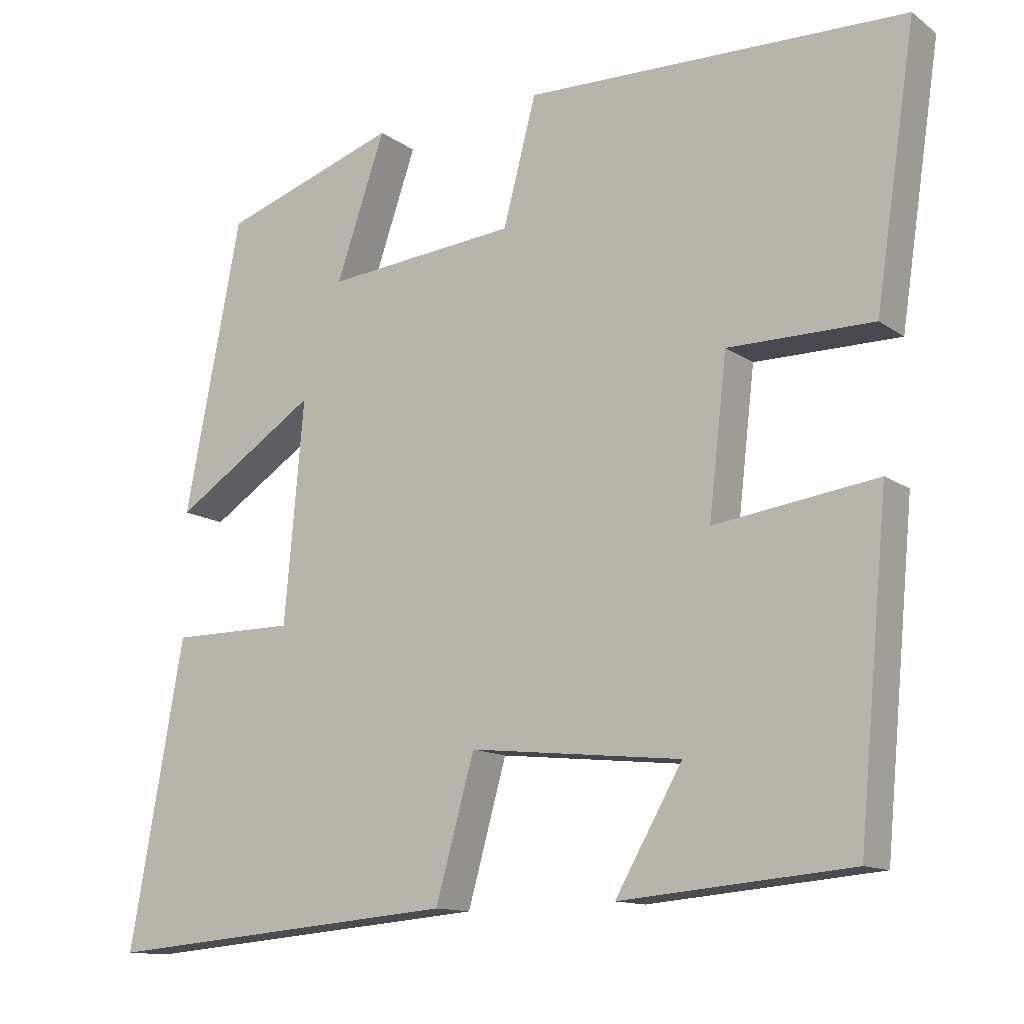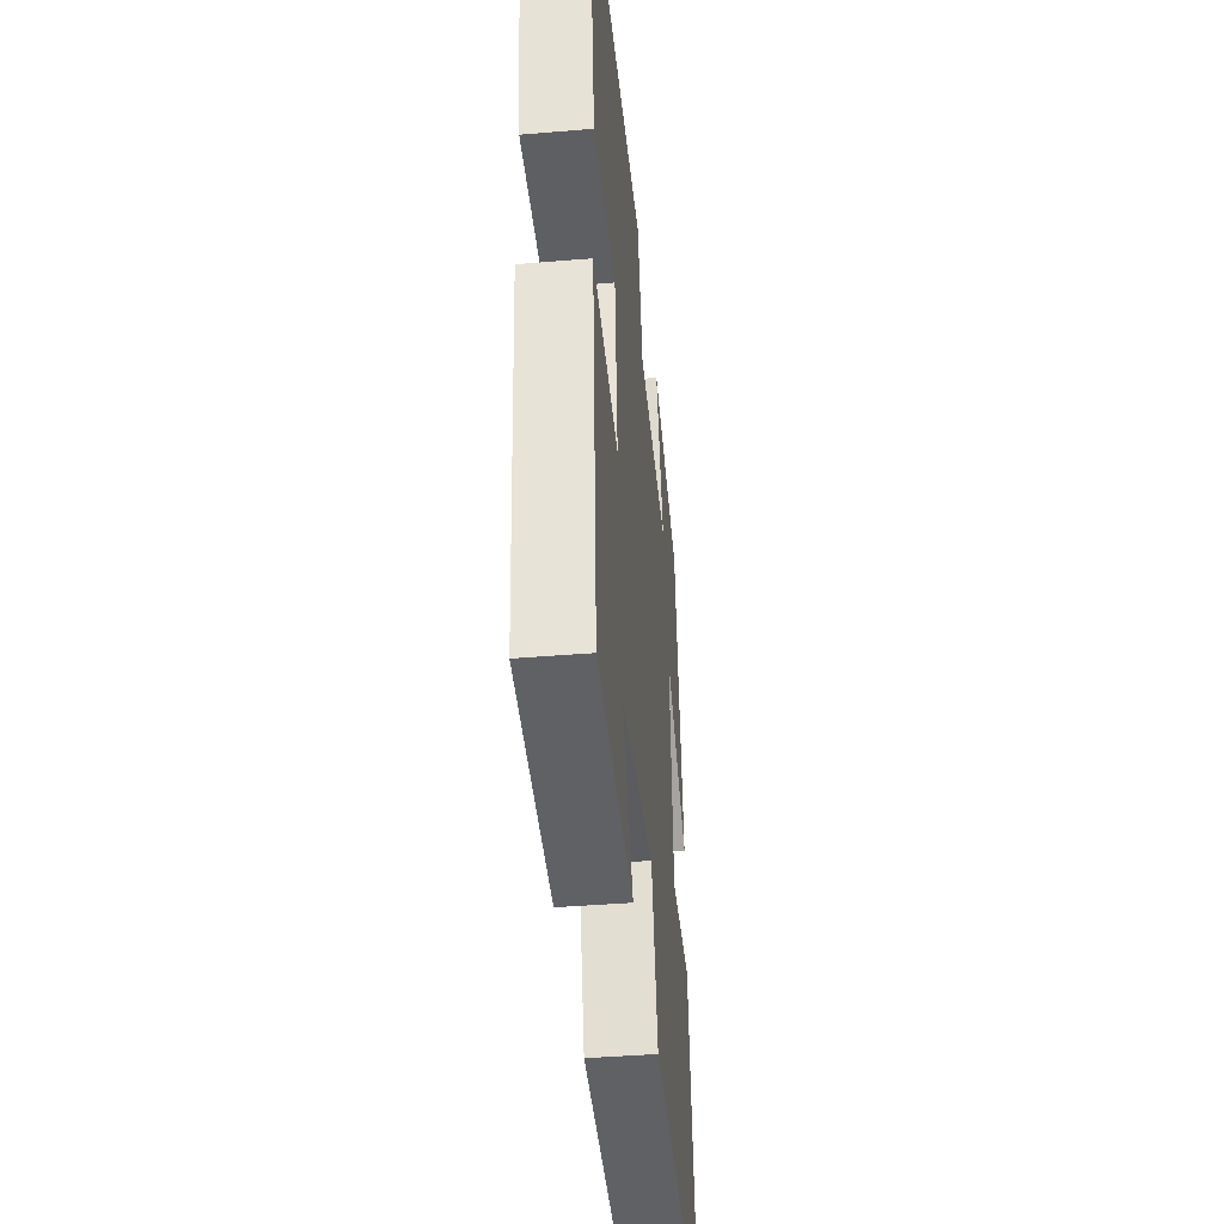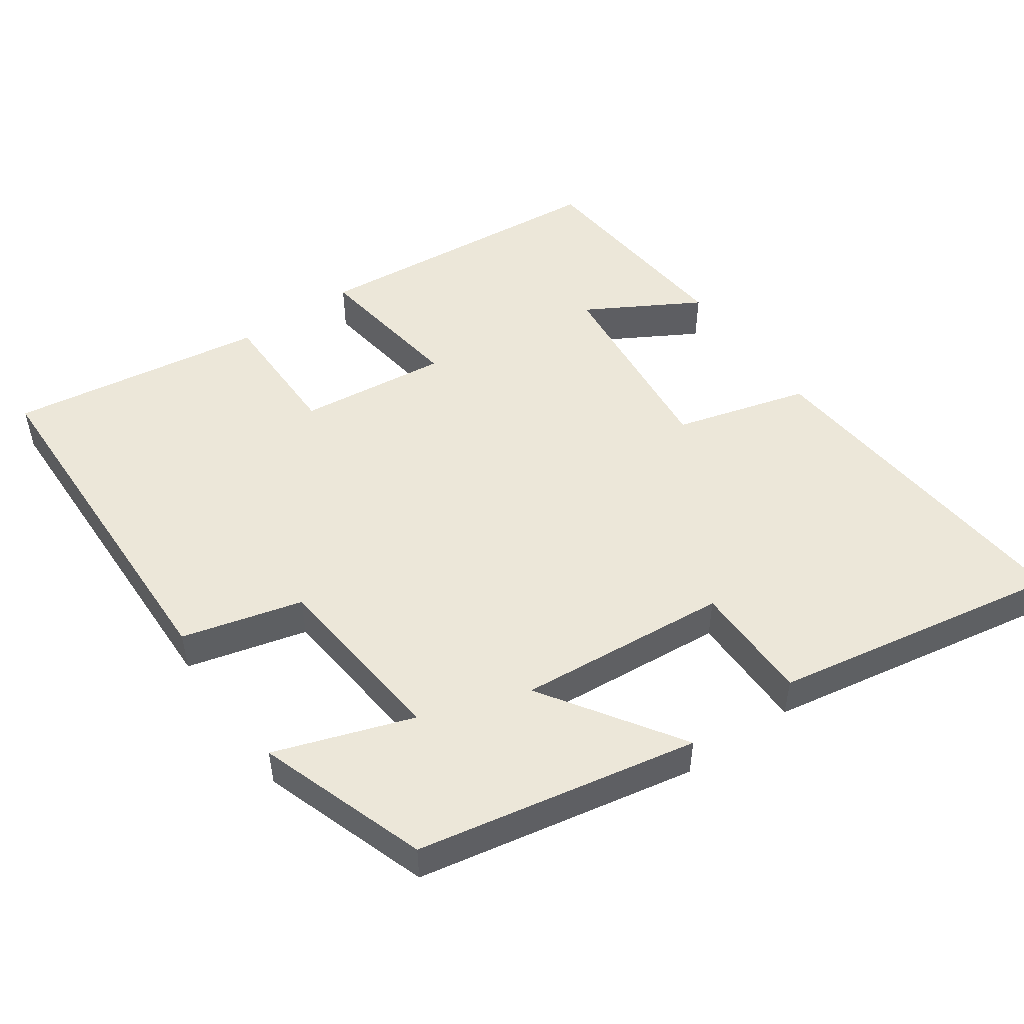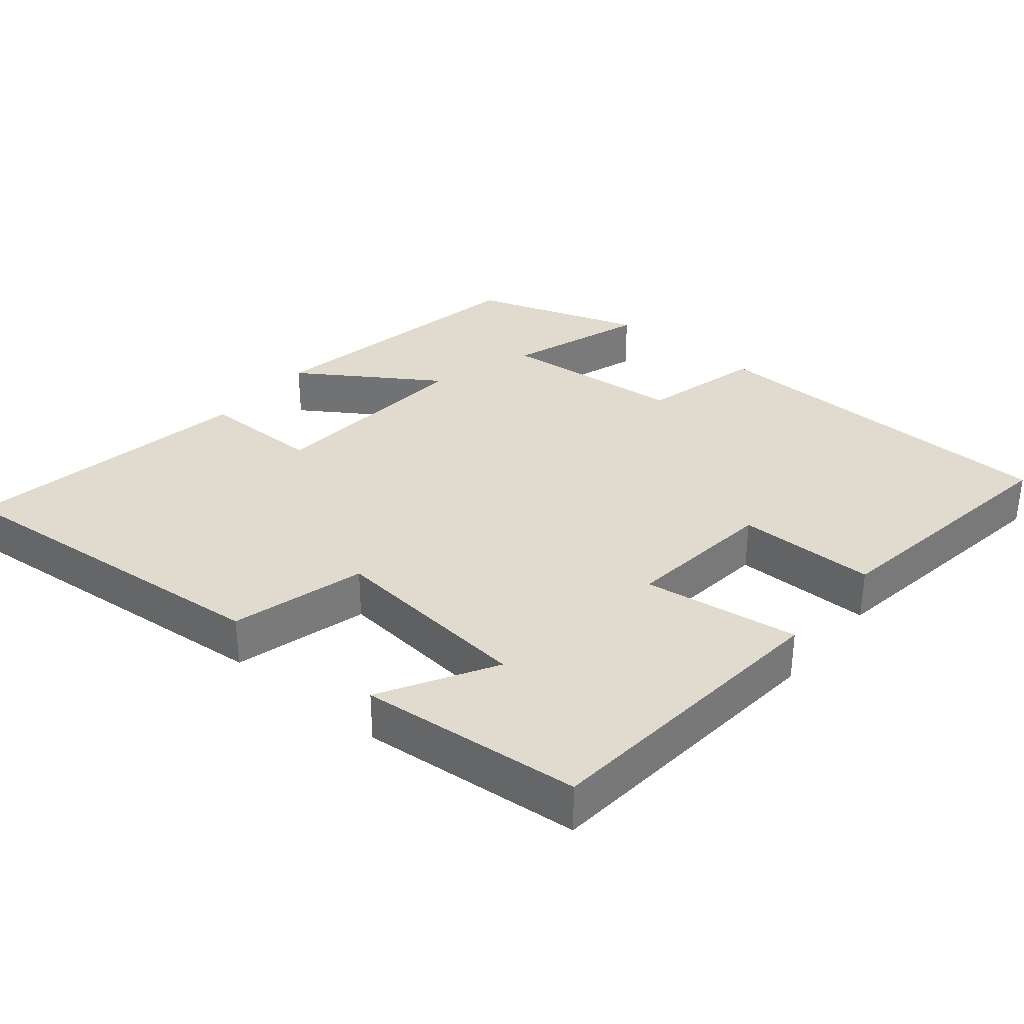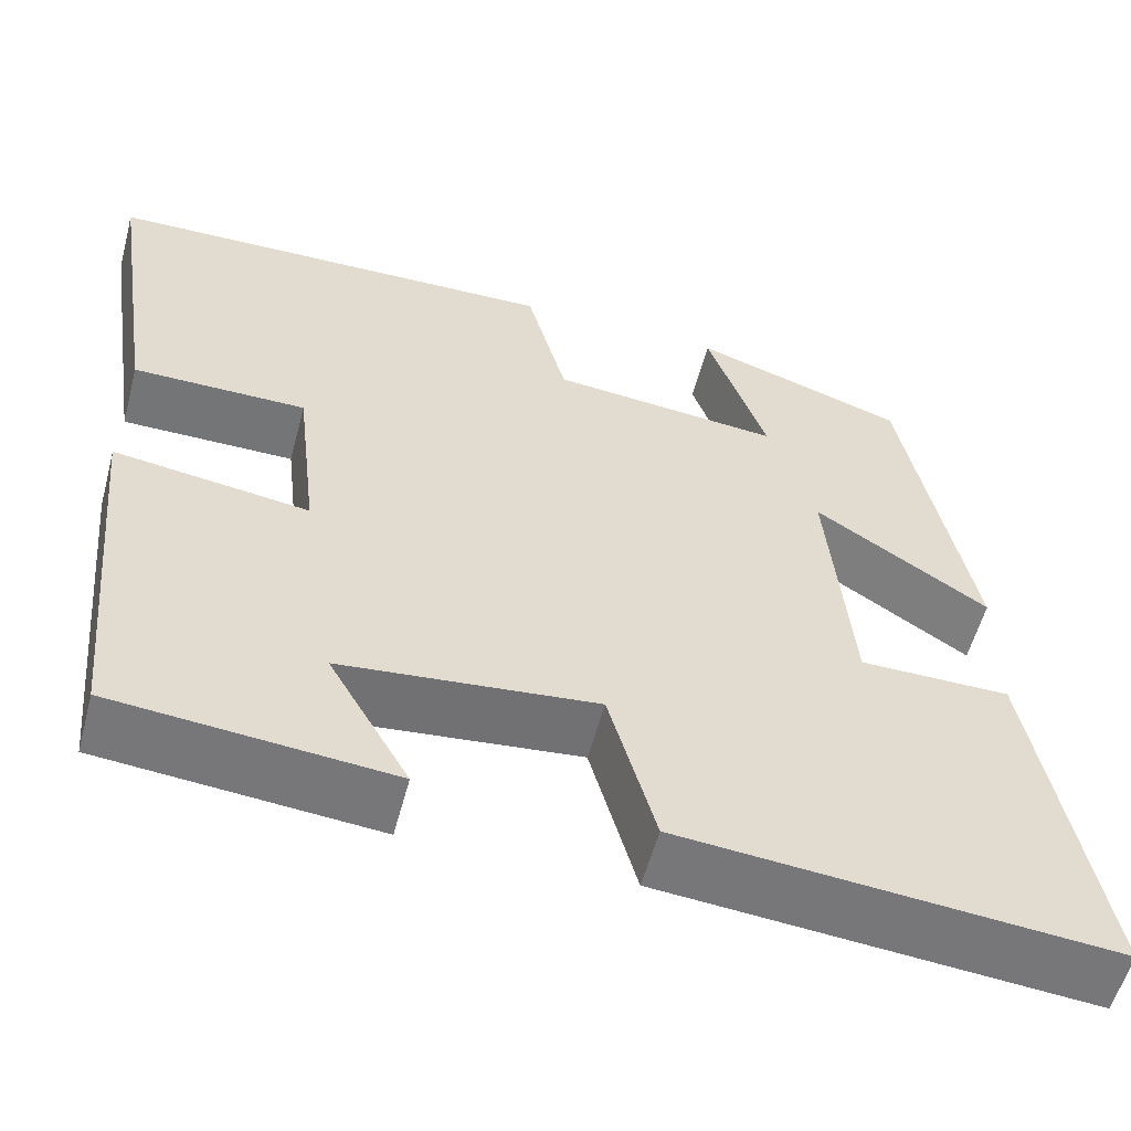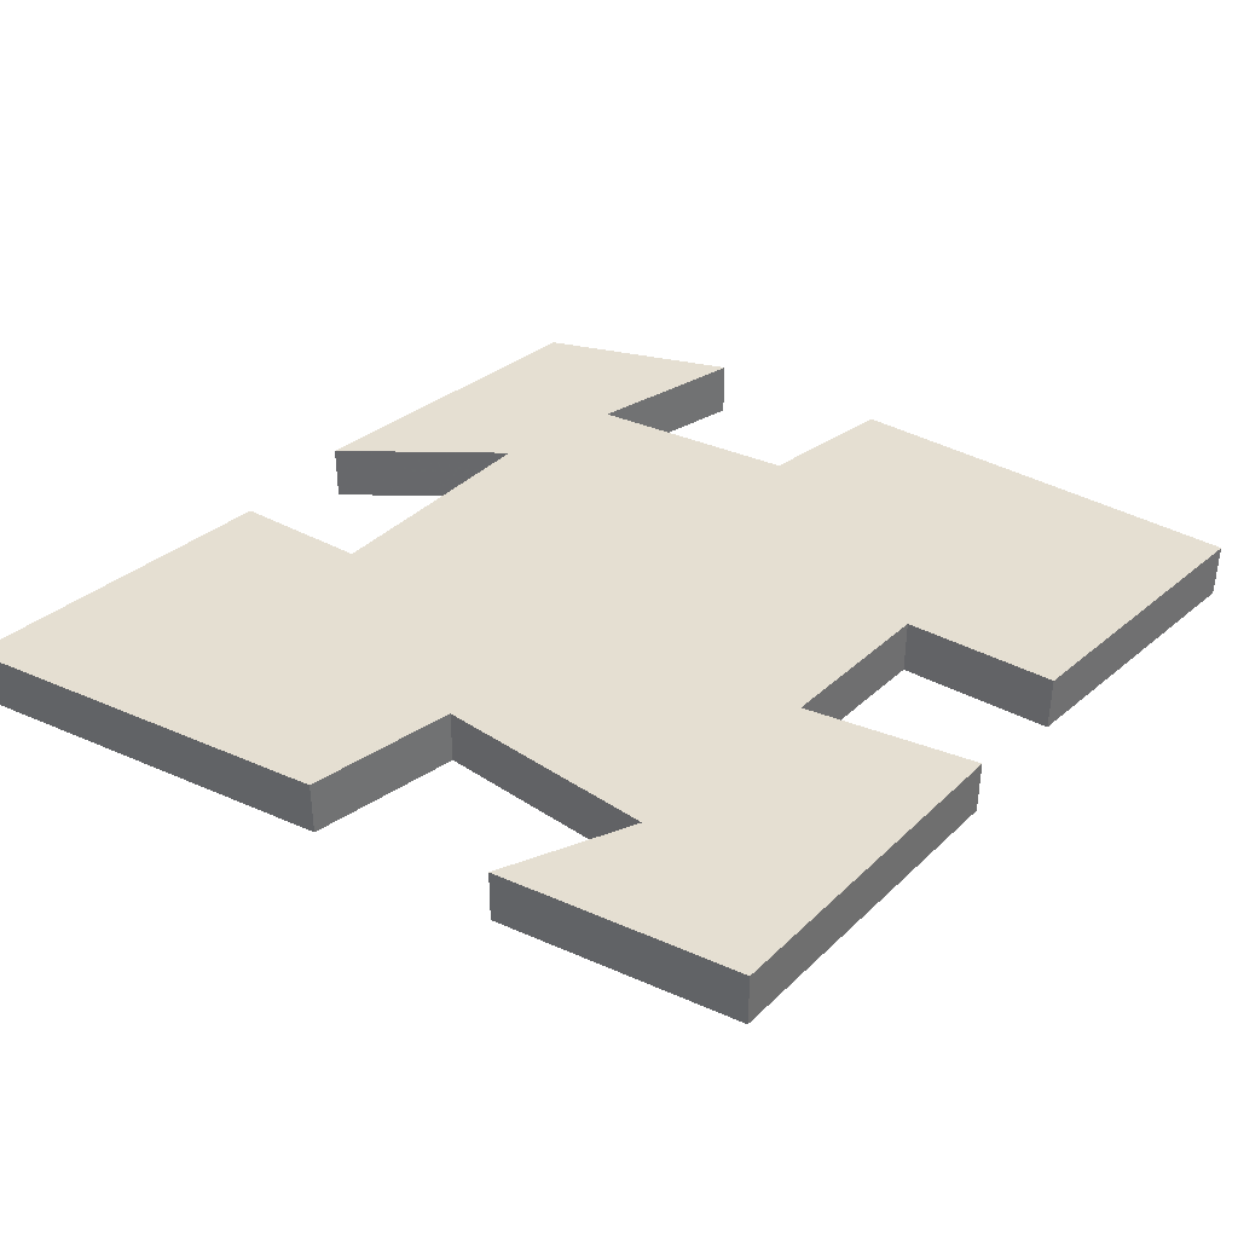
<metadata>
{"format":"obj","ext":"obj","renderer":"f3d","projection":"perspective","resolution":1024,"background":"white","views":[{"elev":-12.7,"azim":-147.2,"up":"+Z"},{"elev":-41.0,"azim":-84.2,"up":"+Z"},{"elev":49.8,"azim":54.7,"up":"+Y"},{"elev":33.7,"azim":-140.5,"up":"+Y"},{"elev":-56.5,"azim":-14.9,"up":"+Z"},{"elev":37.3,"azim":-145.6,"up":"+Y"}]}
</metadata>
<code>
v 0.573 0.07 -0.541
v 0.094 0.07 -0.5
v 0.042 0.07 -0.314
v -0.242 0.07 -0.344
v -0.152 0.07 -0.5
v -0.46 0.07 -0.473
v -0.5 0.07 -0.049
v -0.283 0.07 -0.079
v -0.307 0.07 0.129
v -0.5 0.07 0.129
v -0.554 0.07 0.487
v -0.046 0.07 0.5
v -0.002 0.07 0.333
v 0.254 0.07 0.309
v 0.188 0.07 0.5
v 0.424 0.07 0.421
v 0.5 0.07 0.032
v 0.307 0.07 0.158
v 0.333 0.07 -0.136
v 0.5 0.07 -0.136
v 0.573 0 -0.541
v 0.094 0 -0.5
v 0.042 0 -0.314
v -0.242 0 -0.344
v -0.152 0 -0.5
v -0.46 0 -0.473
v -0.5 0 -0.049
v -0.283 0 -0.079
v -0.307 0 0.129
v -0.5 0 0.129
v -0.554 0 0.487
v -0.046 0 0.5
v -0.002 0 0.333
v 0.254 0 0.309
v 0.188 0 0.5
v 0.424 0 0.421
v 0.5 0 0.032
v 0.307 0 0.158
v 0.333 0 -0.136
v 0.5 0 -0.136
f 19 20 1 2
f 18 19 2 3
f 15 16 17 18
f 14 15 18
f 13 14 18 3
f 12 13 3 4
f 9 10 11 12
f 8 9 12 4
f 7 8 4
f 4 5 6 7
f 22 21 40 39
f 23 22 39 38
f 38 37 36 35
f 38 35 34
f 23 38 34 33
f 24 23 33 32
f 32 31 30 29
f 24 32 29 28
f 24 28 27
f 27 26 25 24
f 1 21 22 2
f 2 22 23 3
f 3 23 24 4
f 4 24 25 5
f 5 25 26 6
f 6 26 27 7
f 7 27 28 8
f 8 28 29 9
f 9 29 30 10
f 10 30 31 11
f 11 31 32 12
f 12 32 33 13
f 13 33 34 14
f 14 34 35 15
f 15 35 36 16
f 16 36 37 17
f 17 37 38 18
f 18 38 39 19
f 19 39 40 20
f 20 40 21 1

</code>
